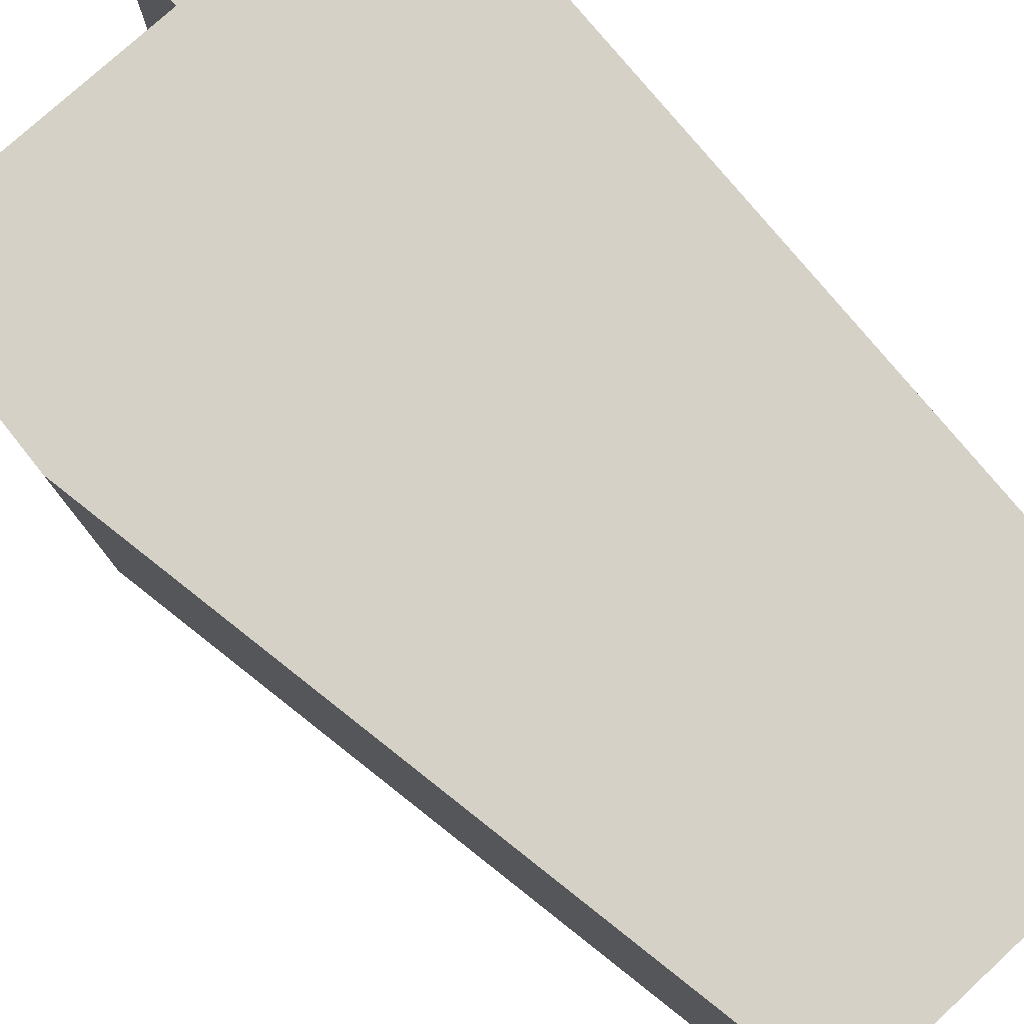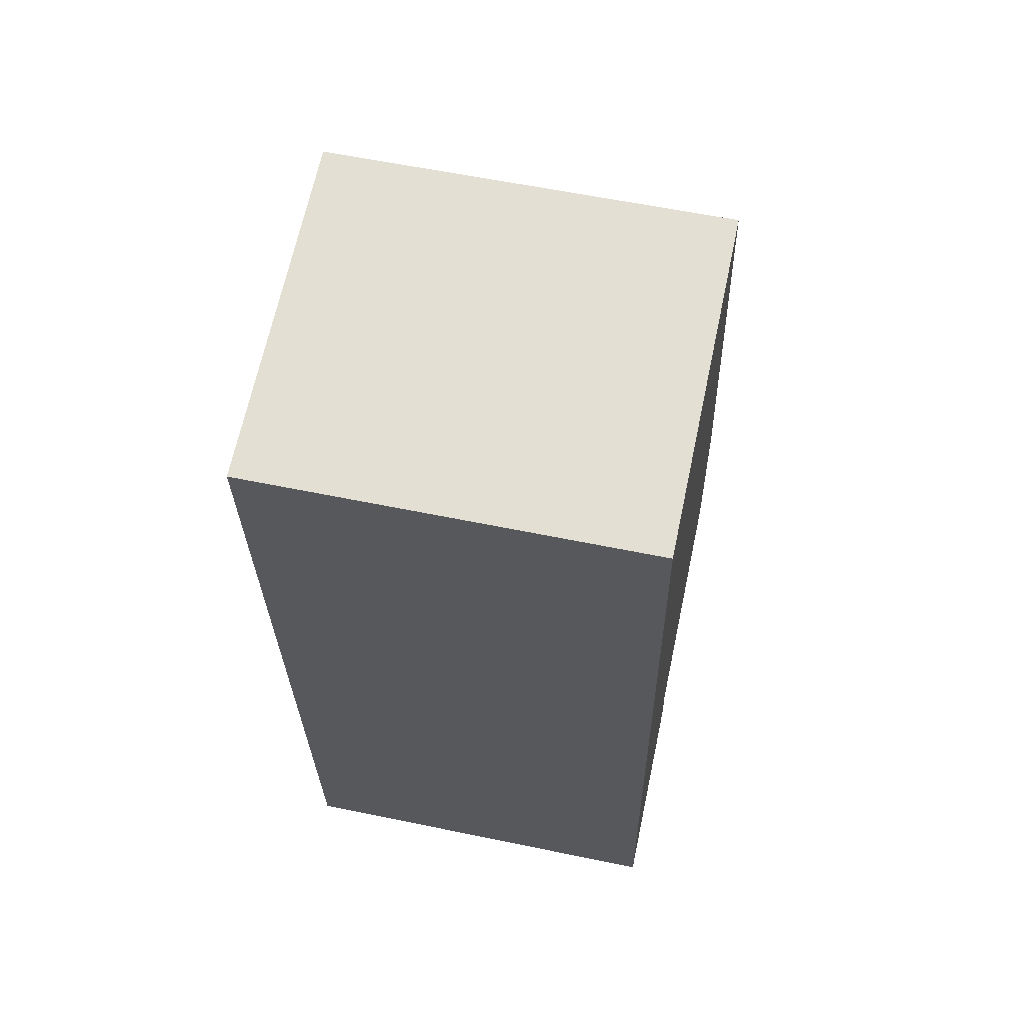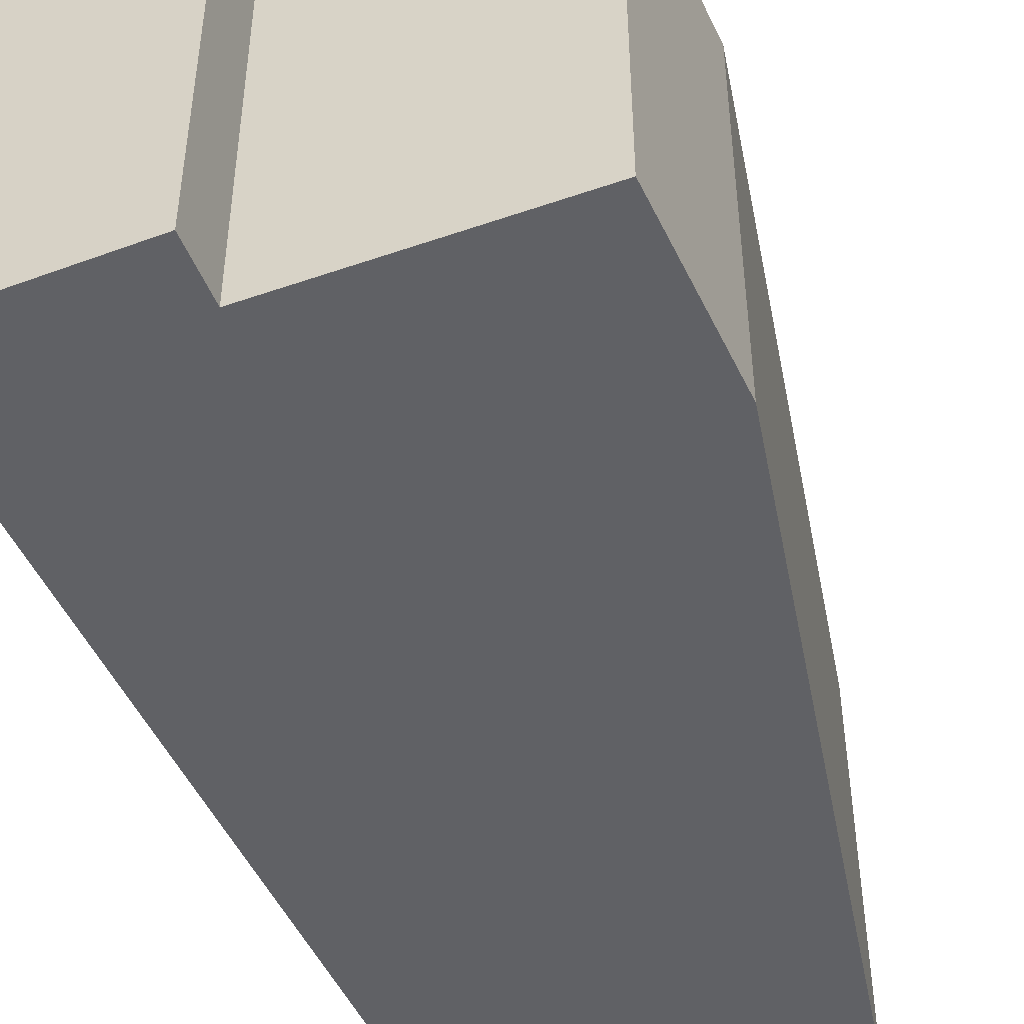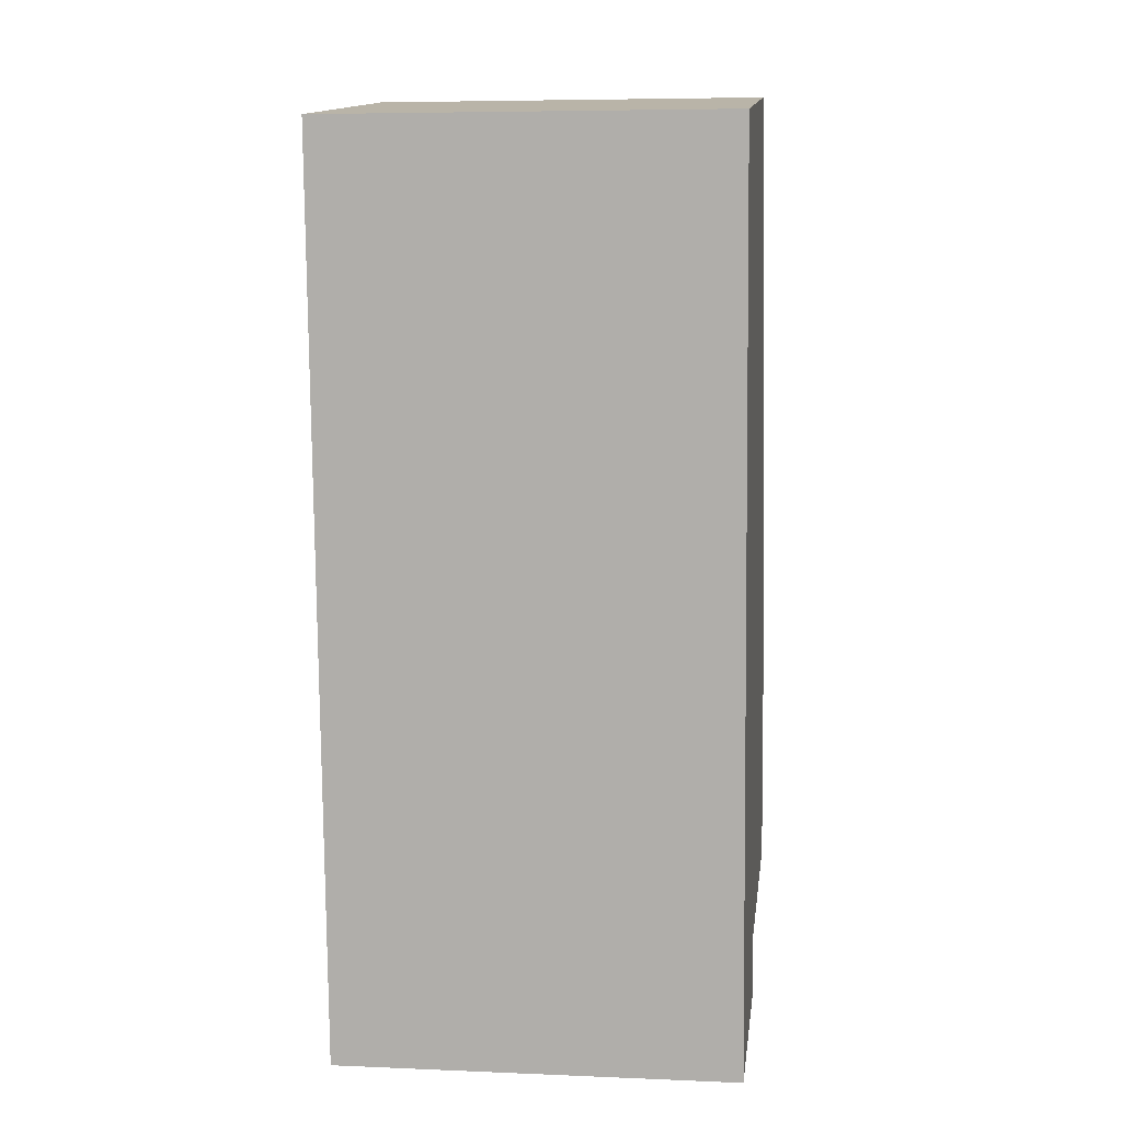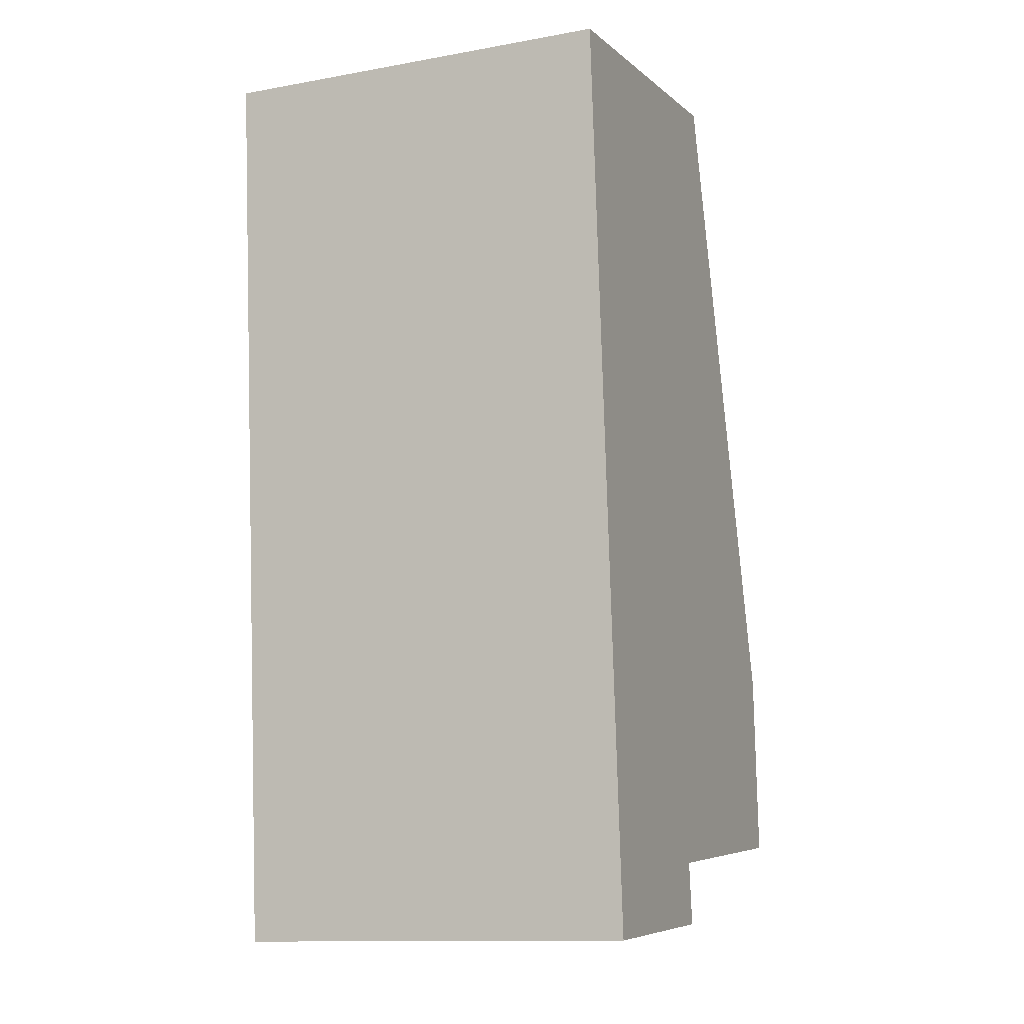
<metadata>
{"format":"obj","ext":"obj","renderer":"f3d","projection":"perspective","resolution":1024,"background":"white","views":[{"elev":79.6,"azim":-35.6,"up":"+Y"},{"elev":58.8,"azim":102.1,"up":"+Z"},{"elev":-47.7,"azim":-152.6,"up":"+Y"},{"elev":6.1,"azim":97.2,"up":"+Z"},{"elev":-12.5,"azim":112.9,"up":"+Z"}]}
</metadata>
<code>
v  2.073 1.53 3.036
v  0.035 1.53 0.732
v  0.752 1.53 3.208
v  1.81 1.53 -0.417
v  1.024 1.53 -0.108
v  0 1.53 9.369e-17
v  0.998 1.53 -0.348
v  0.998 2.131e-17 -0.348
v  1.024 6.613e-18 -0.108
v  0 0 0
v  0.035 -4.482e-17 0.732
v  0.752 -1.964e-16 3.208
v  1.81 2.553e-17 -0.417
v  2.073 -1.859e-16 3.036
g defaultobject
f 1 2 3
f 2 1 4
f 2 4 5
f 2 5 6
f 5 4 7
f 8 5 7
f 5 8 9
f 10 2 6
f 2 10 11
f 11 3 2
f 3 11 12
f 9 6 5
f 6 9 10
f 13 7 4
f 7 13 8
f 12 1 3
f 1 12 14
f 14 4 1
f 4 14 13
f 11 14 12
f 14 11 10
f 14 10 9
f 14 9 13
f 13 9 8

</code>
